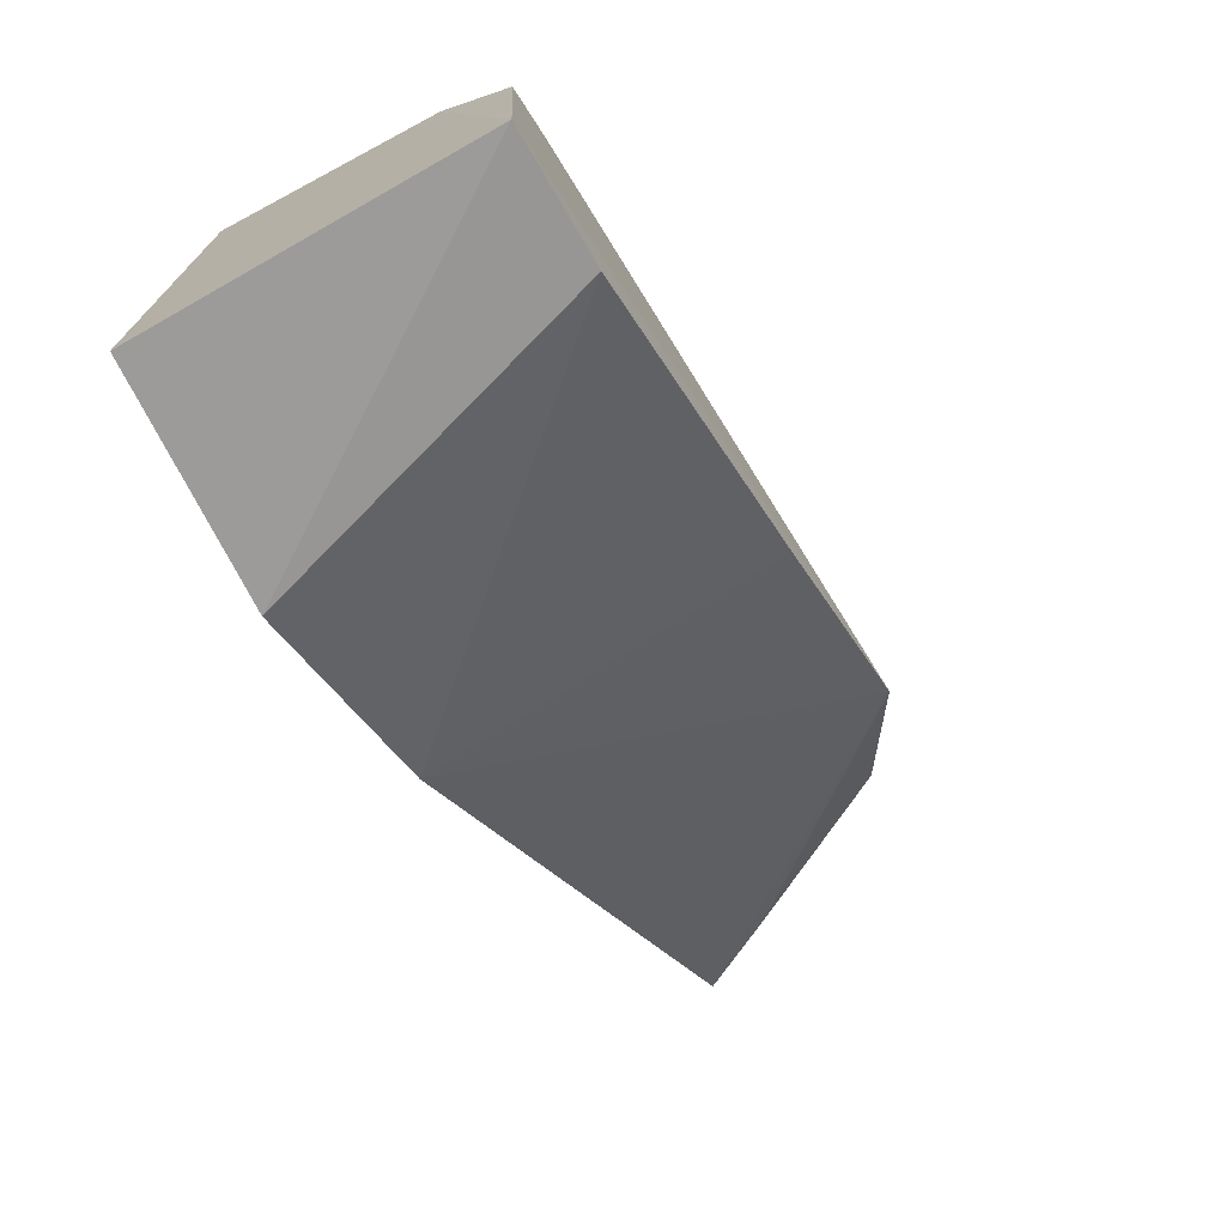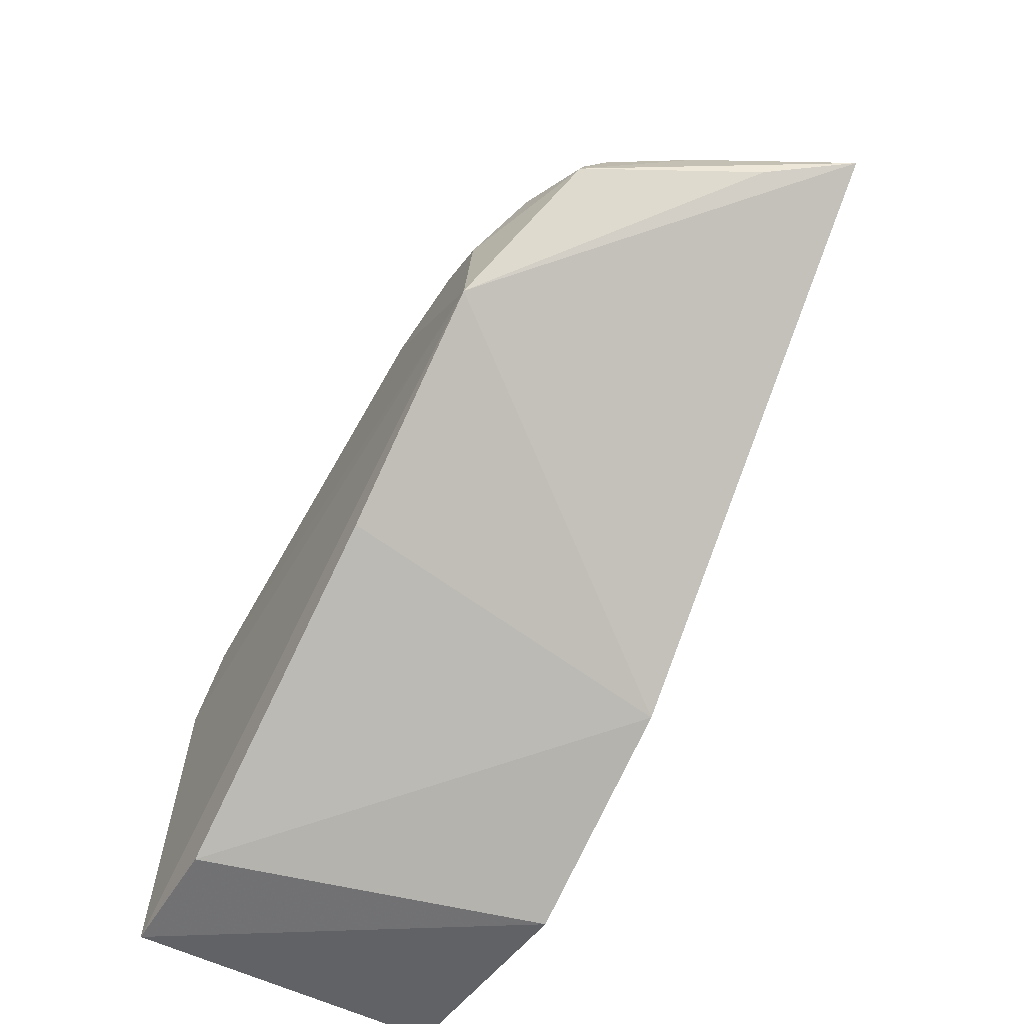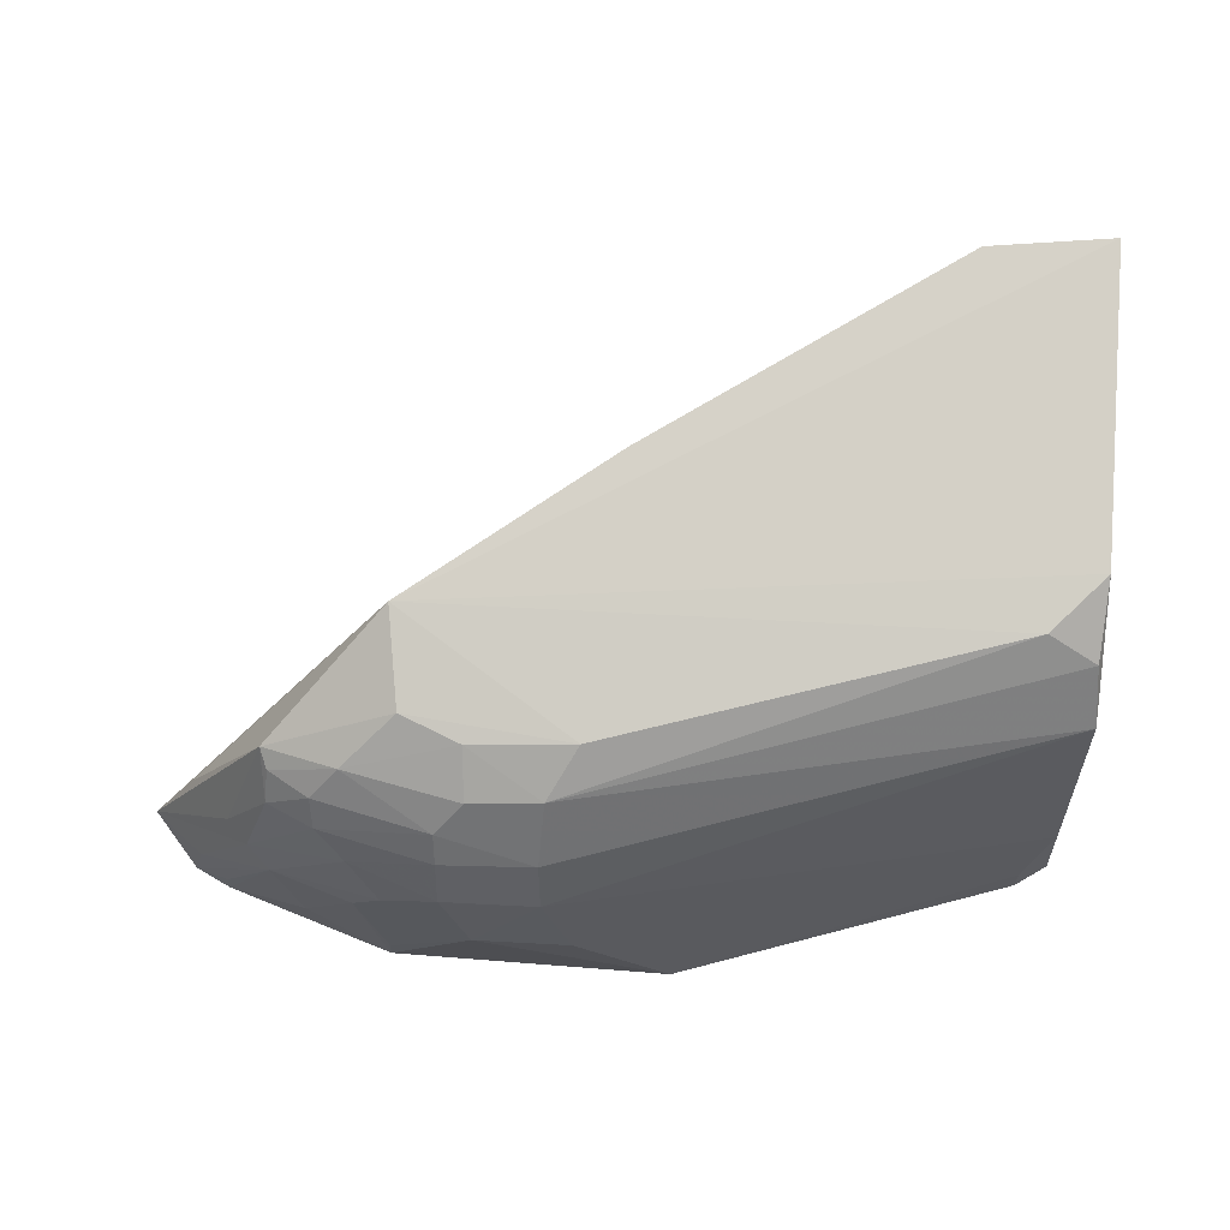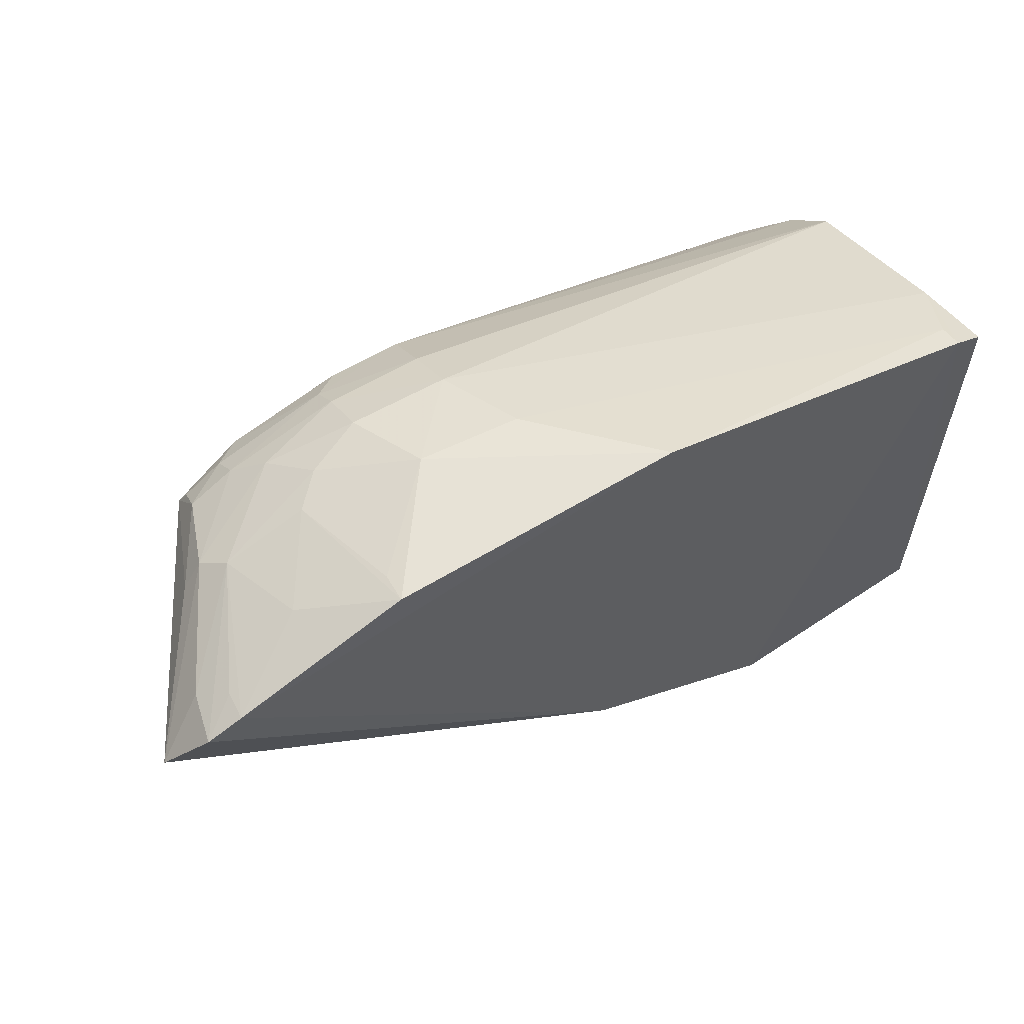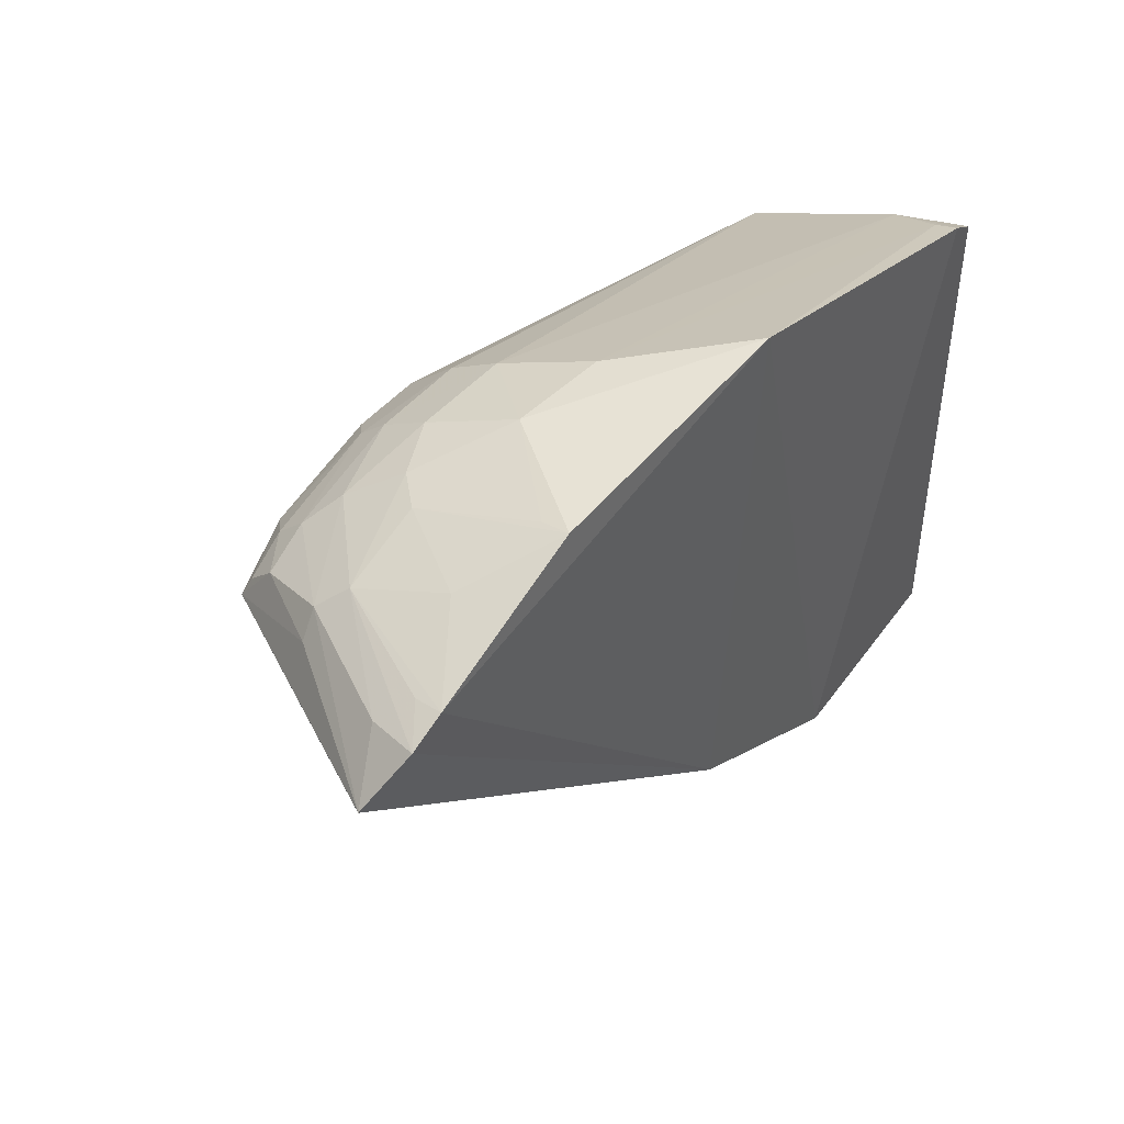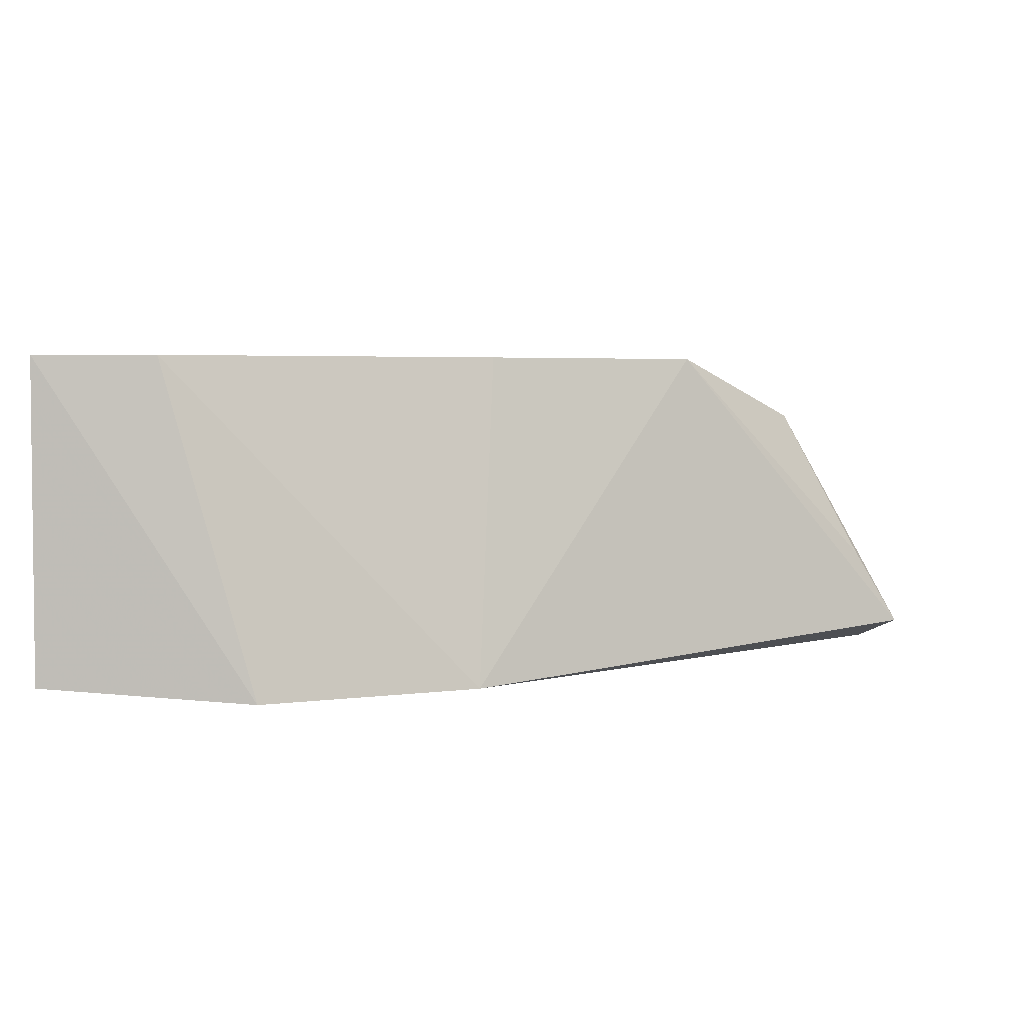
<metadata>
{"format":"obj","ext":"obj","renderer":"f3d","projection":"perspective","resolution":1024,"background":"white","views":[{"elev":-70.9,"azim":119.6,"up":"+Z"},{"elev":-49.4,"azim":-121.0,"up":"+Z"},{"elev":77.5,"azim":1.7,"up":"+Y"},{"elev":62.0,"azim":-31.1,"up":"+Z"},{"elev":46.1,"azim":-53.2,"up":"+Z"},{"elev":3.6,"azim":-174.4,"up":"+Y"}]}
</metadata>
<code>
v 0.001473 0.01504 0.0166
v 0.009015 0.01516 0.01423
v 0.00793 0.02159 0.01083
v 0.006717 0.02202 0.003682
v 0.004691 0.01497 0.003545
v 0.009265 0.02202 0.003445
v -0.006166 0.02068 0.01313
v 0.00907 0.02007 0.01225
v 0.008372 0.01509 0.01462
v -0.003834 0.02202 0.01067
v 0.009265 0.01525 0.003445
v -0.008928 0.01566 0.01371
v -0.001075 0.02001 0.0151
v 0.009062 0.02164 0.009701
v -0.001044 0.01901 0.01571
v 0.008947 0.01674 0.01383
v 0.000453 0.015 0.005947
v -0.007949 0.01734 0.01331
v -0.0009682 0.0211 0.01407
v 0.008944 0.02102 0.01126
v -0.00413 0.01513 0.01635
v -0.004647 0.01951 0.01503
v -0.0004641 0.01727 0.01626
v 0.008388 0.01557 0.01446
v 0.000347 0.02202 0.007692
v -0.0003464 0.02161 0.01307
v -0.007461 0.01511 0.01513
v -0.002953 0.02002 0.01511
v -0.002394 0.01746 0.01623
v -0.006635 0.01848 0.01465
v -0.003617 0.02171 0.01263
v -0.008139 0.01515 0.01476
v -0.002974 0.02056 0.01463
v -0.004647 0.01797 0.01564
v -0.00295 0.01908 0.01568
v -0.006104 0.01997 0.01406
v -0.002443 0.02161 0.01314
v -0.007897 0.01617 0.0146
v -0.006248 0.01799 0.01507
v -0.004689 0.02106 0.01356
v -0.005199 0.02 0.01451
v -0.004107 0.0157 0.01624
v -0.004062 0.01858 0.01564
v -0.007033 0.01842 0.01417
v -0.002403 0.02108 0.01412
v -0.007412 0.01568 0.01503
v -0.005747 0.01627 0.01561
v -0.005246 0.02052 0.01403
v -0.006039 0.02051 0.01353
f 6 5 4
f 9 1 5
f 10 6 4
f 11 5 6
f 11 9 5
f 11 2 9
f 11 8 2
f 11 6 8
f 14 8 6
f 14 10 3
f 14 6 10
f 15 8 13
f 16 9 2
f 16 2 8
f 16 8 15
f 17 4 5
f 17 12 10
f 17 5 1
f 18 12 7
f 18 7 10
f 18 10 12
f 19 13 8
f 20 14 3
f 20 8 14
f 20 19 8
f 20 3 19
f 23 16 15
f 24 1 9
f 24 9 16
f 24 23 1
f 24 16 23
f 25 17 10
f 25 10 4
f 25 4 17
f 26 19 3
f 26 3 10
f 27 17 1
f 27 1 21
f 28 15 13
f 29 23 15
f 29 21 1
f 29 1 23
f 31 26 10
f 31 10 7
f 32 12 17
f 32 17 27
f 33 28 13
f 33 13 19
f 35 28 22
f 35 29 15
f 35 15 28
f 37 19 26
f 37 26 31
f 38 30 12
f 38 12 32
f 39 38 32
f 39 30 38
f 39 22 30
f 40 31 7
f 40 37 31
f 41 22 28
f 41 28 33
f 41 36 30
f 41 30 22
f 42 34 21
f 42 21 29
f 42 29 34
f 43 34 29
f 43 29 35
f 43 35 22
f 43 39 34
f 43 22 39
f 44 36 7
f 44 7 12
f 44 12 30
f 44 30 36
f 45 33 19
f 45 19 37
f 45 40 33
f 45 37 40
f 46 39 32
f 46 32 27
f 46 27 39
f 47 39 27
f 47 27 21
f 47 21 34
f 47 34 39
f 48 36 41
f 48 41 33
f 48 33 40
f 49 48 40
f 49 40 7
f 49 7 36
f 49 36 48

</code>
